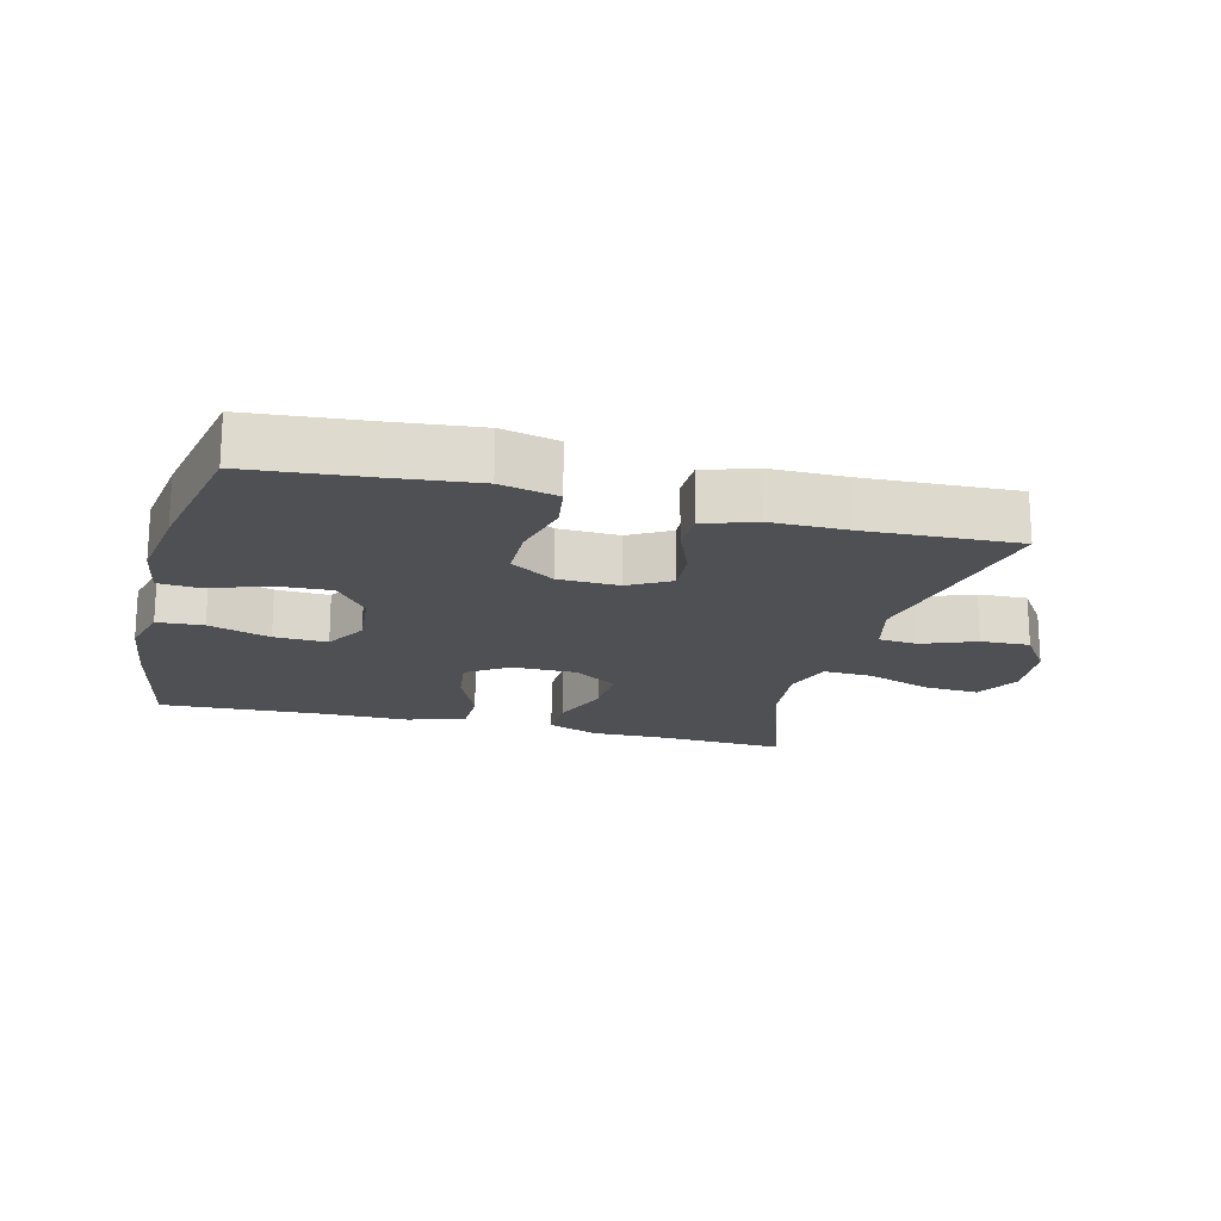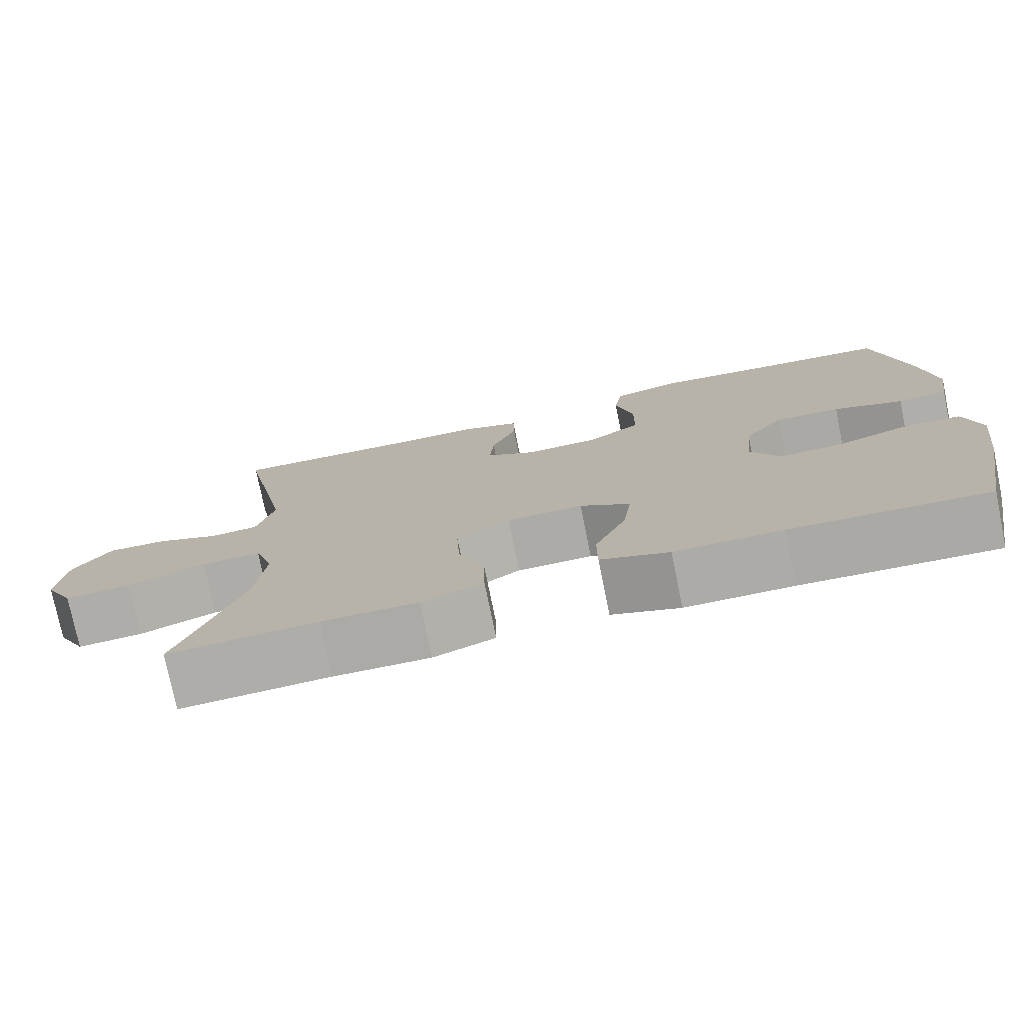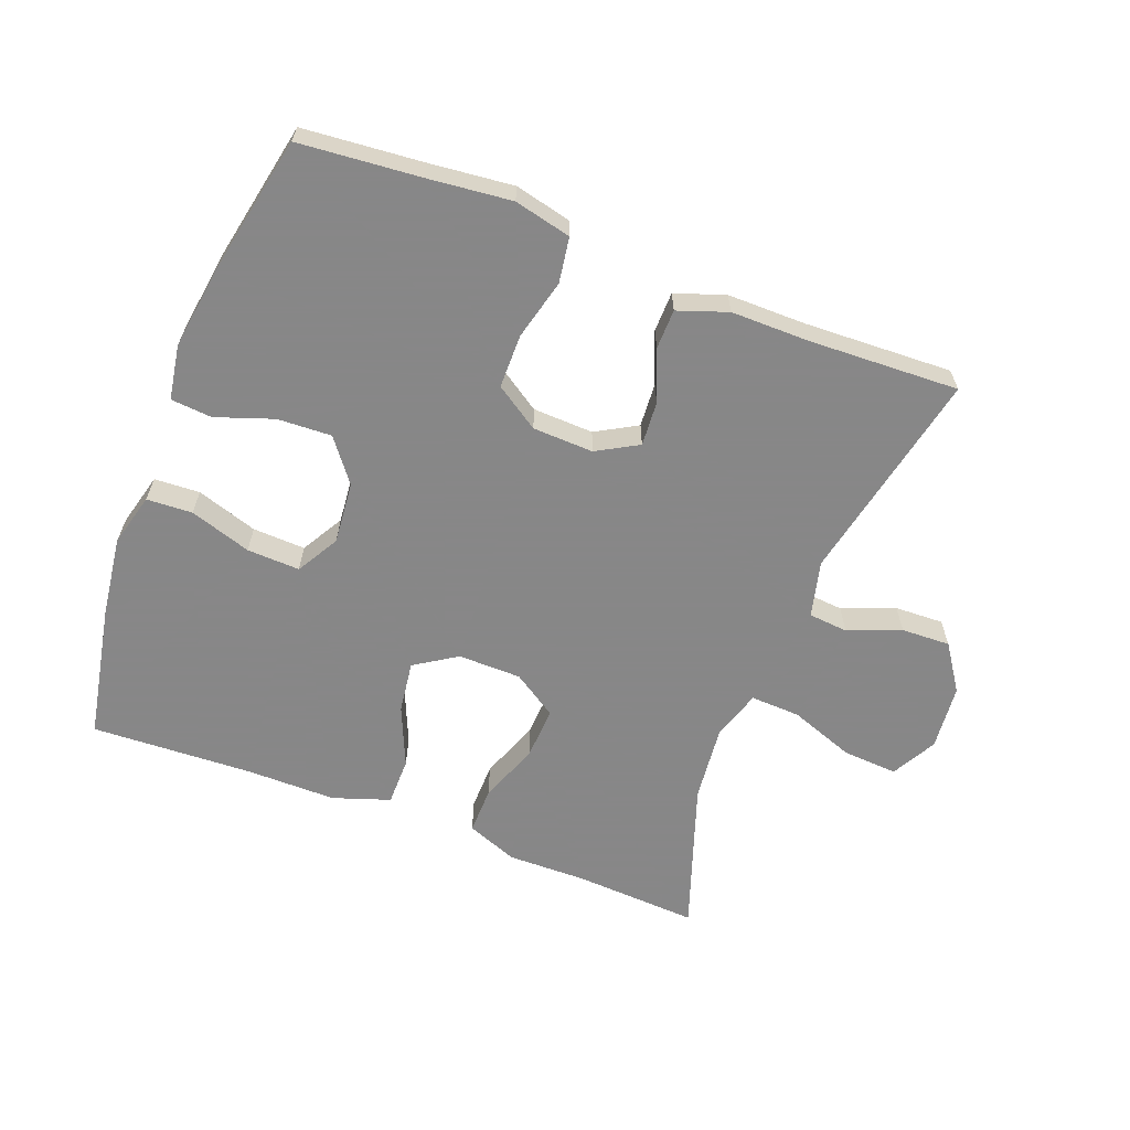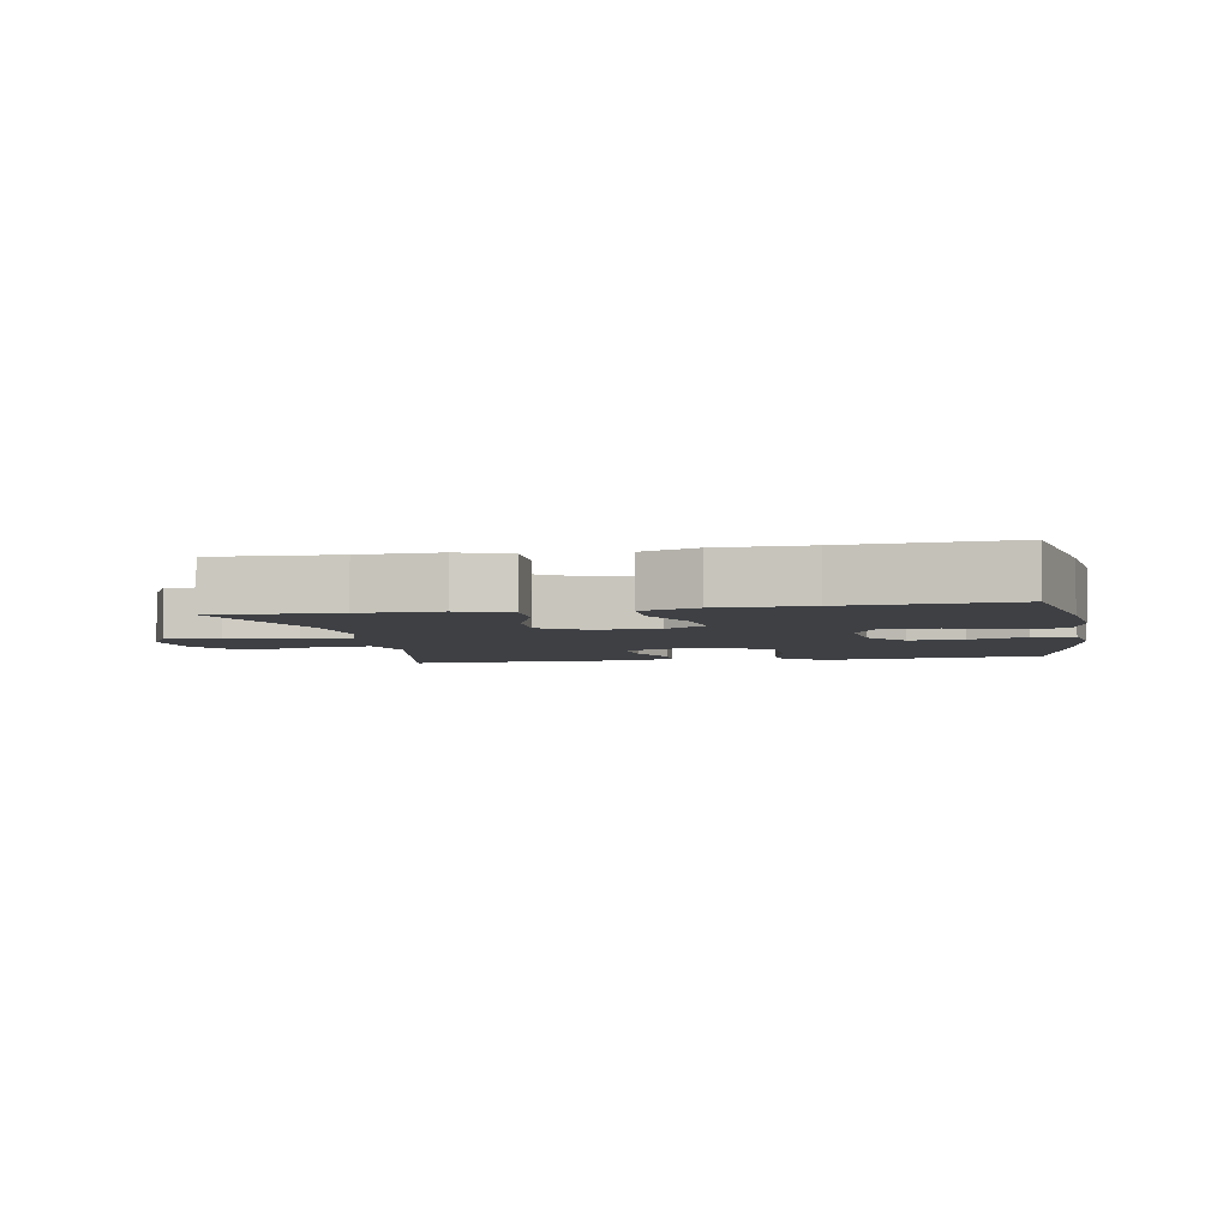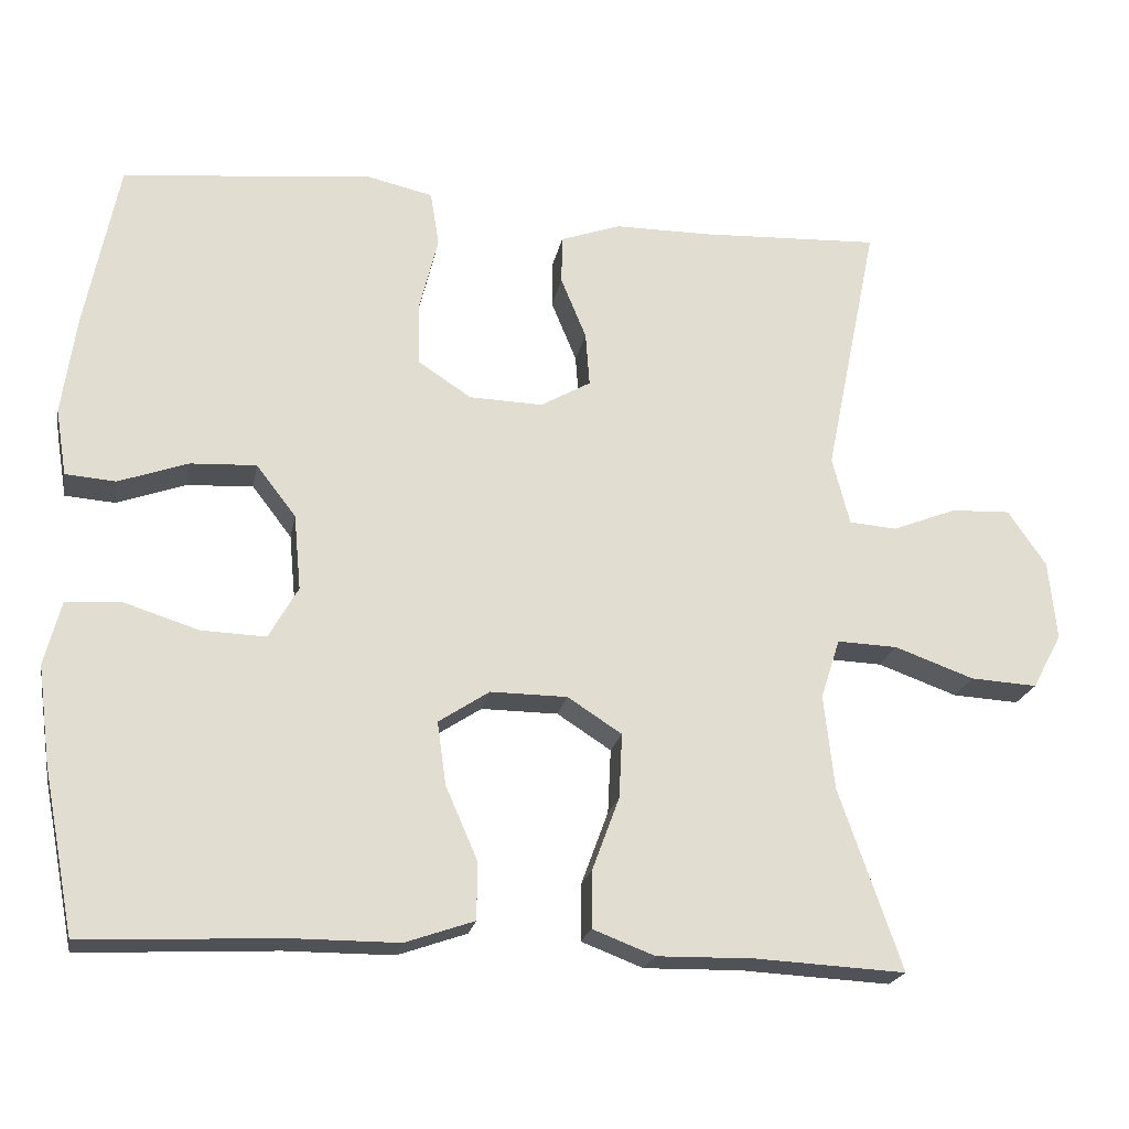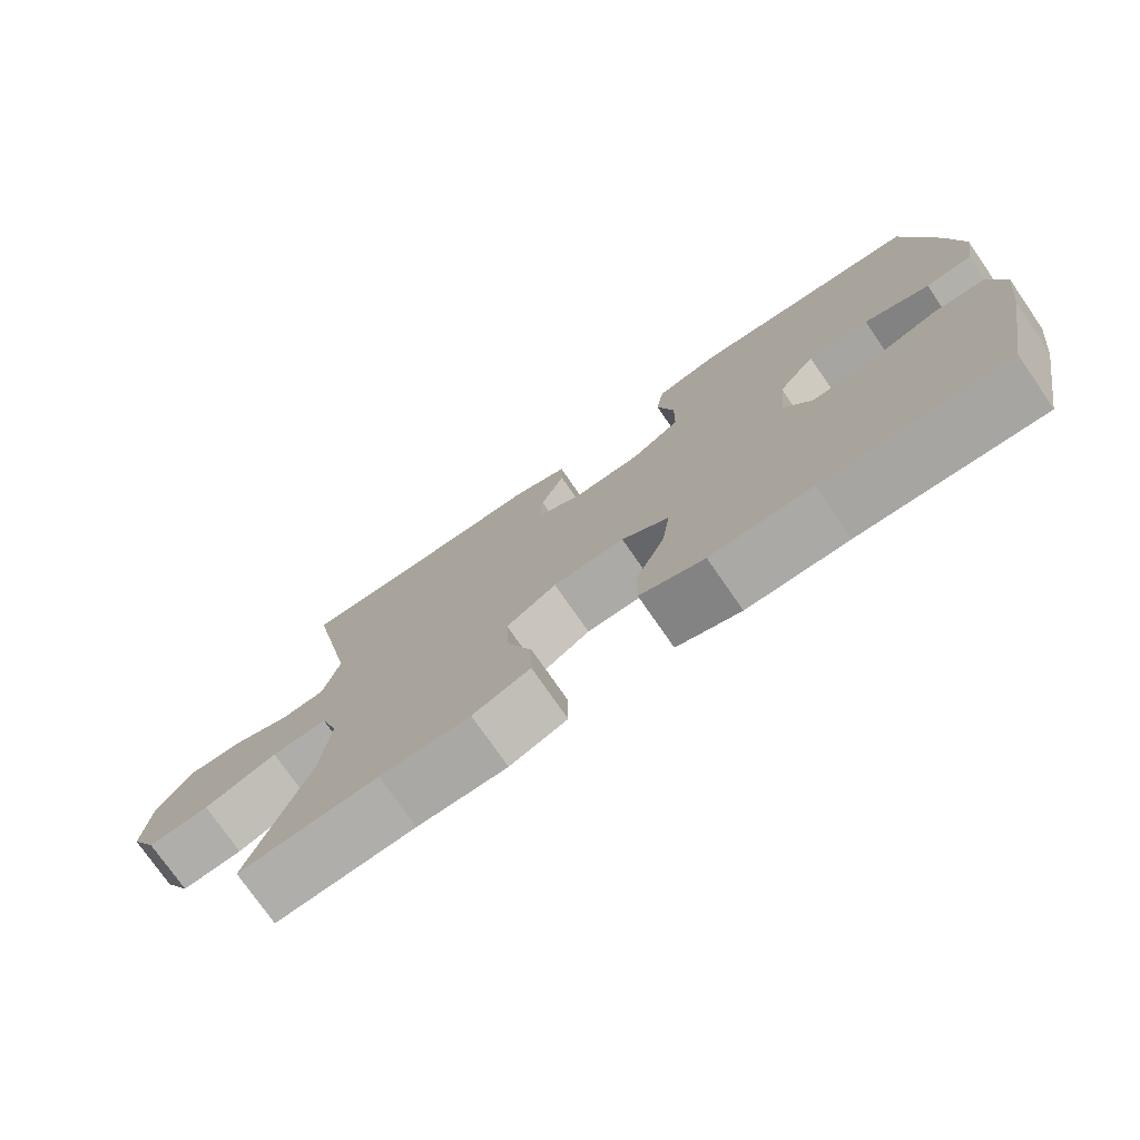
<metadata>
{"format":"obj","ext":"obj","renderer":"f3d","projection":"perspective","resolution":1024,"background":"white","views":[{"elev":-18.5,"azim":-14.5,"up":"+Y"},{"elev":-76.3,"azim":-168.5,"up":"+Z"},{"elev":-62.6,"azim":-21.2,"up":"+Y"},{"elev":-4.6,"azim":-169.4,"up":"+Y"},{"elev":-21.0,"azim":-10.5,"up":"+Z"},{"elev":-75.6,"azim":-145.3,"up":"+Z"}]}
</metadata>
<code>
v 0.5 0.07 0.5
v 0.433 0.07 0.173
v 0.455 0.07 0.087
v 0.515 0.07 0.082
v 0.596 0.07 0.114
v 0.671 0.07 0.117
v 0.719 0.07 0.047
v 0.729 0.07 -0.053
v 0.692 0.07 -0.122
v 0.608 0.07 -0.117
v 0.508 0.07 -0.081
v 0.432 0.07 -0.078
v 0.408 0.07 -0.153
v 0.421 0.07 -0.272
v 0.5 0.07 -0.5
v 0.311 0.07 -0.49
v 0.189 0.07 -0.492
v 0.111 0.07 -0.462
v 0.112 0.07 -0.39
v 0.146 0.07 -0.298
v 0.15 0.07 -0.217
v 0.082 0.07 -0.173
v -0.015 0.07 -0.172
v -0.079 0.07 -0.214
v -0.068 0.07 -0.293
v -0.028 0.07 -0.385
v -0.028 0.07 -0.458
v -0.115 0.07 -0.488
v -0.252 0.07 -0.488
v -0.5 0.07 -0.5
v -0.54 0.07 -0.293
v -0.556 0.07 -0.17
v -0.535 0.07 -0.089
v -0.465 0.07 -0.085
v -0.371 0.07 -0.115
v -0.29 0.07 -0.118
v -0.253 0.07 -0.053
v -0.262 0.07 0.042
v -0.312 0.07 0.107
v -0.395 0.07 0.103
v -0.483 0.07 0.072
v -0.546 0.07 0.077
v -0.56 0.07 0.161
v -0.542 0.07 0.288
v -0.5 0.07 0.5
v -0.316 0.07 0.517
v -0.188 0.07 0.531
v -0.101 0.07 0.511
v -0.09 0.07 0.442
v -0.113 0.07 0.349
v -0.112 0.07 0.267
v -0.045 0.07 0.223
v 0.048 0.07 0.22
v 0.111 0.07 0.256
v 0.106 0.07 0.324
v 0.074 0.07 0.402
v 0.075 0.07 0.463
v 0.151 0.07 0.49
v 0.271 0.07 0.49
v 0.5 0 0.5
v 0.433 0 0.173
v 0.455 0 0.087
v 0.515 0 0.082
v 0.596 0 0.114
v 0.671 0 0.117
v 0.719 0 0.047
v 0.729 0 -0.053
v 0.692 0 -0.122
v 0.608 0 -0.117
v 0.508 0 -0.081
v 0.432 0 -0.078
v 0.408 0 -0.153
v 0.421 0 -0.272
v 0.5 0 -0.5
v 0.311 0 -0.49
v 0.189 0 -0.492
v 0.111 0 -0.462
v 0.112 0 -0.39
v 0.146 0 -0.298
v 0.15 0 -0.217
v 0.082 0 -0.173
v -0.015 0 -0.172
v -0.079 0 -0.214
v -0.068 0 -0.293
v -0.028 0 -0.385
v -0.028 0 -0.458
v -0.115 0 -0.488
v -0.252 0 -0.488
v -0.5 0 -0.5
v -0.54 0 -0.293
v -0.556 0 -0.17
v -0.535 0 -0.089
v -0.465 0 -0.085
v -0.371 0 -0.115
v -0.29 0 -0.118
v -0.253 0 -0.053
v -0.262 0 0.042
v -0.312 0 0.107
v -0.395 0 0.103
v -0.483 0 0.072
v -0.546 0 0.077
v -0.56 0 0.161
v -0.542 0 0.288
v -0.5 0 0.5
v -0.316 0 0.517
v -0.188 0 0.531
v -0.101 0 0.511
v -0.09 0 0.442
v -0.113 0 0.349
v -0.112 0 0.267
v -0.045 0 0.223
v 0.048 0 0.22
v 0.111 0 0.256
v 0.106 0 0.324
v 0.074 0 0.402
v 0.075 0 0.463
v 0.151 0 0.49
v 0.271 0 0.49
f 57 58 59
f 56 57 59
f 55 56 59
f 59 1 2
f 55 59 2
f 54 55 2
f 53 54 2 3
f 52 53 3
f 48 49 50
f 47 48 50
f 46 47 50
f 46 50 51
f 45 46 51
f 44 45 51
f 43 44 51
f 42 43 51
f 41 42 51
f 40 41 51
f 39 40 51 52
f 33 34 35
f 32 33 35
f 31 32 35
f 30 31 35
f 29 30 35
f 29 35 36
f 28 29 36
f 27 28 36
f 26 27 36
f 25 26 36
f 24 25 36 37
f 18 19 20
f 17 18 20
f 16 17 20
f 16 20 21
f 15 16 21
f 14 15 21
f 13 14 21 22
f 9 10 11
f 8 9 11
f 7 8 11
f 6 7 11
f 5 6 11
f 4 5 11
f 3 4 11 12
f 13 22 23
f 12 13 23
f 3 12 23
f 52 3 23
f 39 52 23
f 38 39 23
f 23 24 37 38
f 118 117 116
f 118 116 115
f 118 115 114
f 61 60 118
f 61 118 114
f 61 114 113
f 62 61 113 112
f 62 112 111
f 109 108 107
f 109 107 106
f 109 106 105
f 110 109 105
f 110 105 104
f 110 104 103
f 110 103 102
f 110 102 101
f 110 101 100
f 110 100 99
f 111 110 99 98
f 94 93 92
f 94 92 91
f 94 91 90
f 94 90 89
f 94 89 88
f 95 94 88
f 95 88 87
f 95 87 86
f 95 86 85
f 95 85 84
f 96 95 84 83
f 79 78 77
f 79 77 76
f 79 76 75
f 80 79 75
f 80 75 74
f 80 74 73
f 81 80 73 72
f 70 69 68
f 70 68 67
f 70 67 66
f 70 66 65
f 70 65 64
f 70 64 63
f 71 70 63 62
f 82 81 72
f 82 72 71
f 82 71 62
f 82 62 111
f 82 111 98
f 82 98 97
f 97 96 83 82
f 1 60 61 2
f 2 61 62 3
f 3 62 63 4
f 4 63 64 5
f 5 64 65 6
f 6 65 66 7
f 7 66 67 8
f 8 67 68 9
f 9 68 69 10
f 10 69 70 11
f 11 70 71 12
f 12 71 72 13
f 13 72 73 14
f 14 73 74 15
f 15 74 75 16
f 16 75 76 17
f 17 76 77 18
f 18 77 78 19
f 19 78 79 20
f 20 79 80 21
f 21 80 81 22
f 22 81 82 23
f 23 82 83 24
f 24 83 84 25
f 25 84 85 26
f 26 85 86 27
f 27 86 87 28
f 28 87 88 29
f 29 88 89 30
f 30 89 90 31
f 31 90 91 32
f 32 91 92 33
f 33 92 93 34
f 34 93 94 35
f 35 94 95 36
f 36 95 96 37
f 37 96 97 38
f 38 97 98 39
f 39 98 99 40
f 40 99 100 41
f 41 100 101 42
f 42 101 102 43
f 43 102 103 44
f 44 103 104 45
f 45 104 105 46
f 46 105 106 47
f 47 106 107 48
f 48 107 108 49
f 49 108 109 50
f 50 109 110 51
f 51 110 111 52
f 52 111 112 53
f 53 112 113 54
f 54 113 114 55
f 55 114 115 56
f 56 115 116 57
f 57 116 117 58
f 58 117 118 59
f 59 118 60 1

</code>
